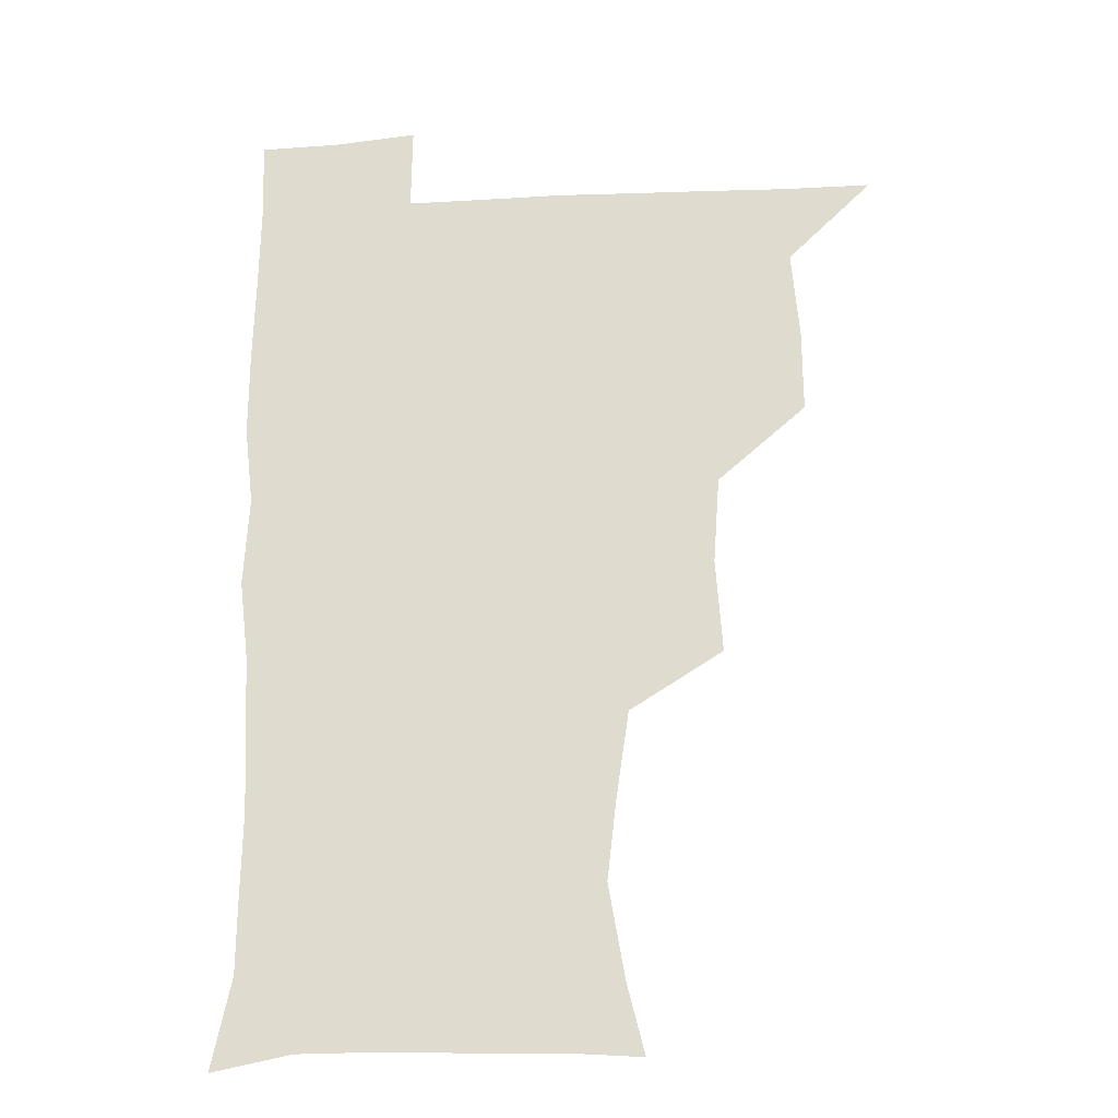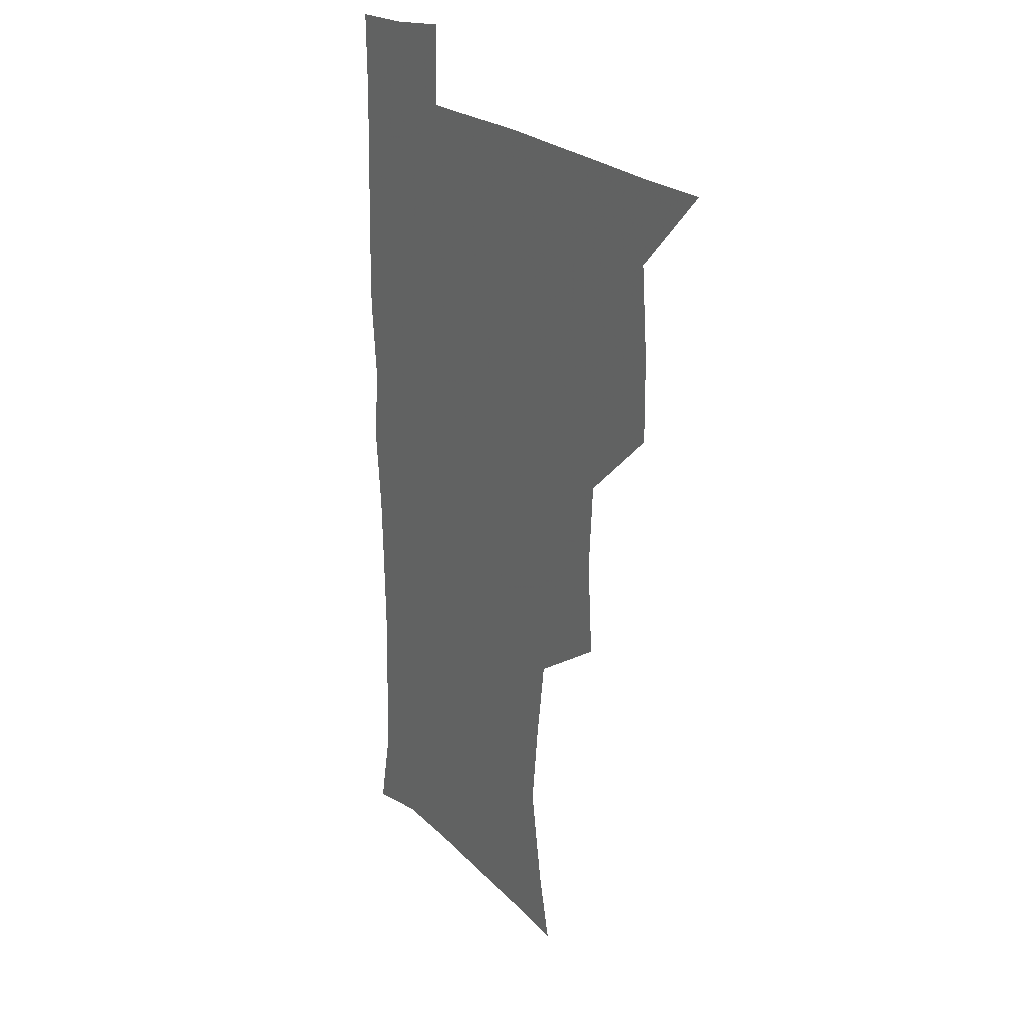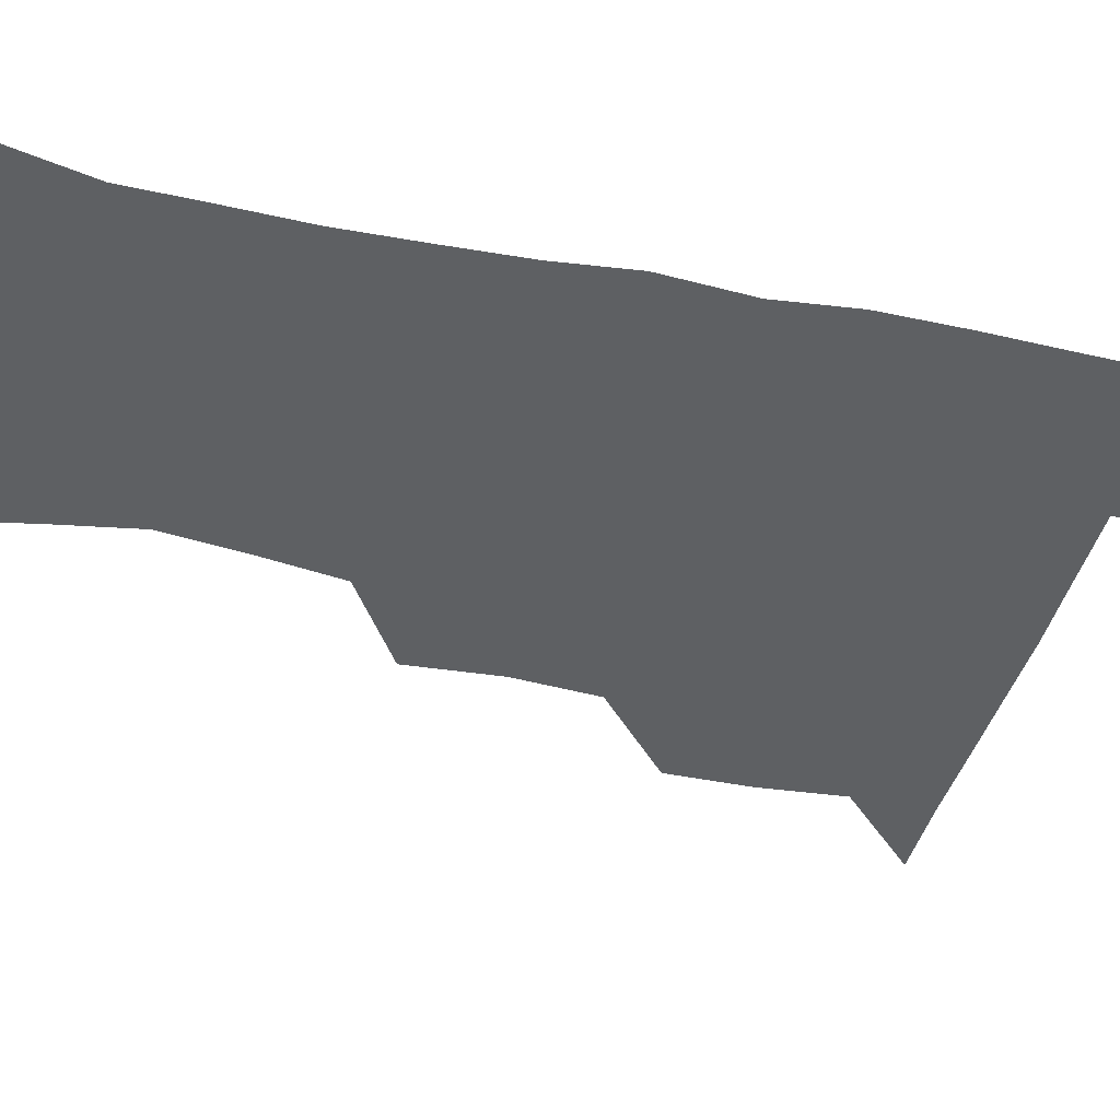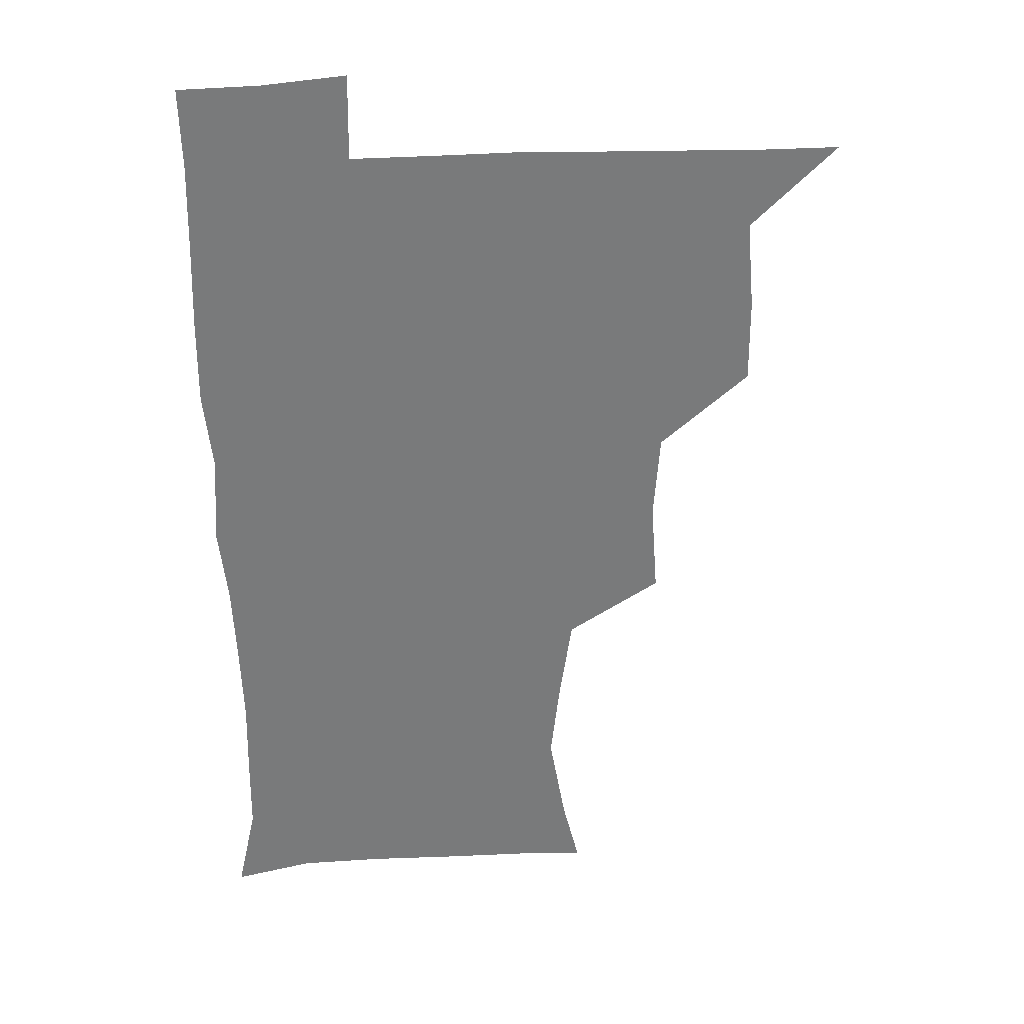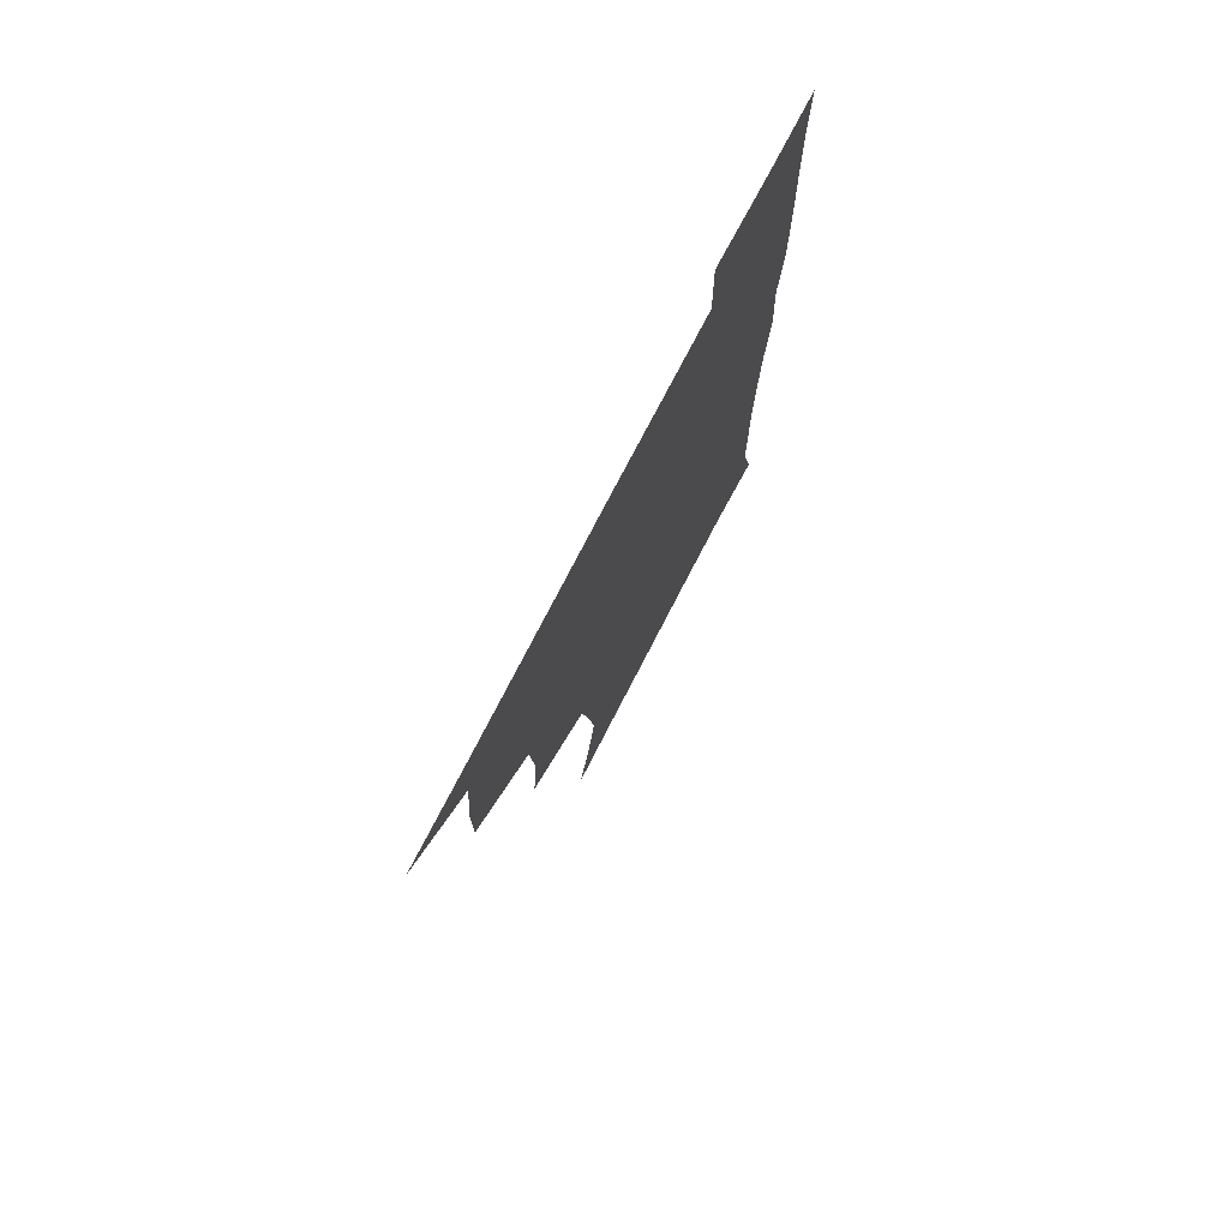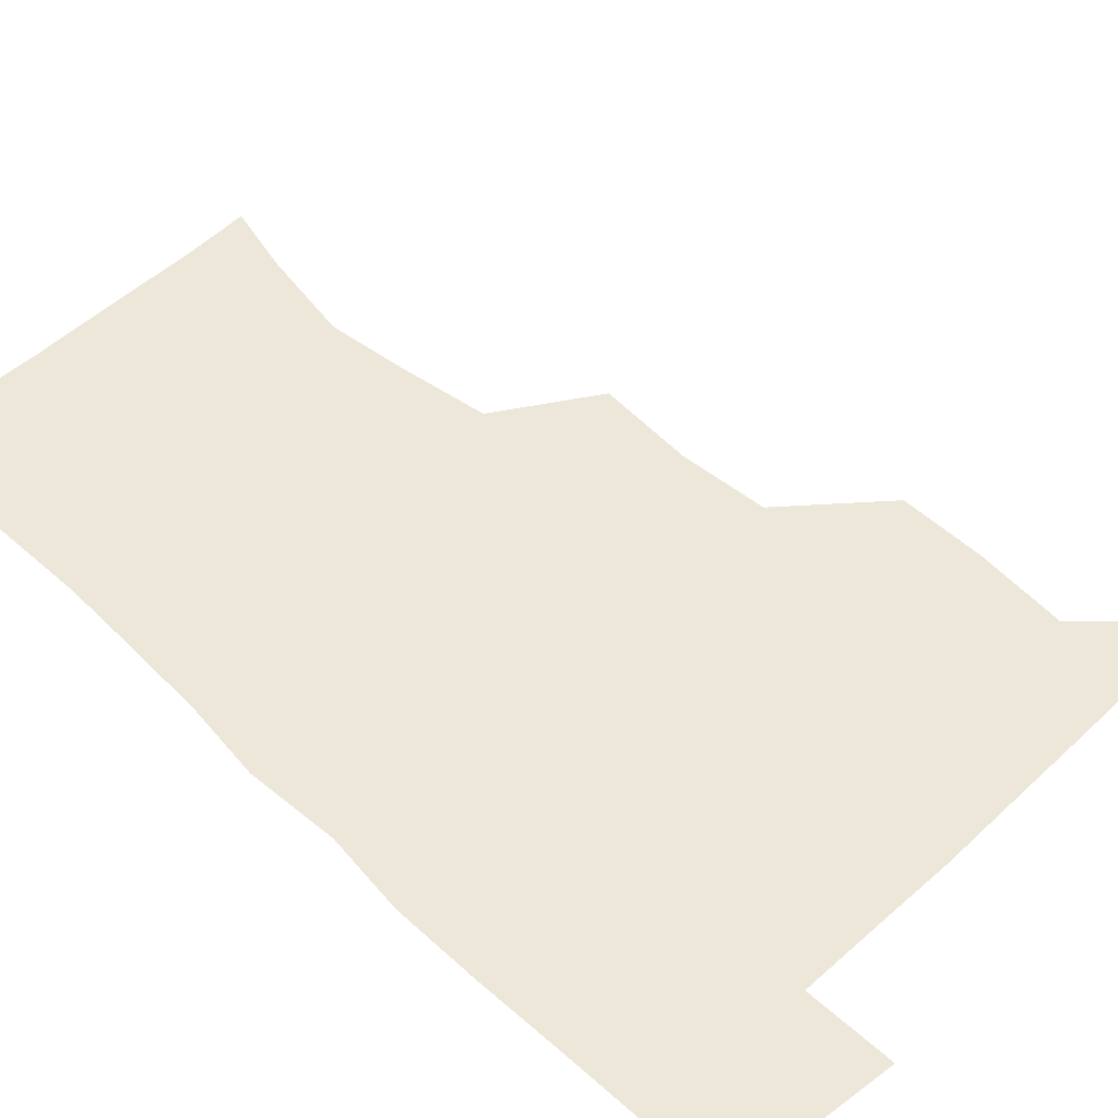
<metadata>
{"format":"obj","ext":"obj","renderer":"f3d","projection":"perspective","resolution":1024,"background":"white","views":[{"elev":-22.2,"azim":-174.7,"up":"+Y"},{"elev":21.4,"azim":-120.8,"up":"+Y"},{"elev":-42.6,"azim":75.8,"up":"+Z"},{"elev":32.3,"azim":175.2,"up":"+Y"},{"elev":76.9,"azim":-62.5,"up":"+Y"},{"elev":50.1,"azim":135.4,"up":"+Z"}]}
</metadata>
<code>
v 480.4 509.3 0
v 508.9 414.6 0
v 509.1 446 0
v 512 478.9 0
v 513 509.3 0
v 541.7 318.8 0
v 544.2 353.9 0
v 541.9 386.2 0
v 541.9 419.6 0
v 544.9 452.4 0
v 544.2 481.2 0
v 542.7 510.1 0
v 571.8 173.8 0
v 578.2 199.5 0
v 584.4 234.7 0
v 581 264.5 0
v 576.3 297.1 0
v 575.7 332.6 0
v 574.3 362.6 0
v 573.7 393.6 0
v 574.6 425 0
v 574.4 453.8 0
v 573.3 481.9 0
v 572 510.7 0
v 596.8 175.4 0
v 608.3 216 0
v 607.1 241.3 0
v 606 273.9 0
v 604.2 305.2 0
v 603.4 335.9 0
v 602.6 365.2 0
v 602.3 395.2 0
v 603.1 426.2 0
v 603 454.4 0
v 602.5 482.3 0
v 601.1 511.4 0
v 627.8 176 0
v 632.9 217.3 0
v 633.1 247.8 0
v 632.4 277.8 0
v 631.4 308 0
v 630.9 337.8 0
v 630.9 368.7 0
v 630.8 397.3 0
v 630.9 426 0
v 631.2 454.8 0
v 631.3 482.5 0
v 631 511.1 0
v 661.5 177 0
v 659.7 215.9 0
v 659.4 245.2 0
v 658.3 278 0
v 657.9 308.4 0
v 658.2 337 0
v 658 367.8 0
v 658.2 396.9 0
v 658.7 425.5 0
v 659 454.4 0
v 659.8 482.6 0
v 660.5 511 0
v 660 542.6 0
v 692.9 176.8 0
v 686.8 212.7 0
v 685.7 243.2 0
v 685.1 273.8 0
v 685.1 304.1 0
v 685.2 334.6 0
v 686.4 363.4 0
v 687.8 392.2 0
v 687.5 422.9 0
v 687.7 452.6 0
v 688.5 481.9 0
v 689 511.2 0
v 690.8 539.8 0
v 722.2 170.8 0
v 715 204.3 0
v 714.8 232.3 0
v 714.2 262.5 0
v 715.3 292.4 0
v 716.7 322.7 0
v 720.1 351.6 0
v 718.1 384.9 0
v 721.4 414.3 0
v 721.2 445.7 0
v 720.3 477.7 0
v 719.7 509.4 0
v 720.6 539.1 0
f 4 5 1
f 8 9 2
f 2 9 3
f 9 10 3
f 3 10 4
f 10 11 4
f 4 11 5
f 11 12 5
f 17 18 6
f 6 18 7
f 18 19 7
f 7 19 8
f 19 20 8
f 8 20 9
f 20 21 9
f 9 21 10
f 21 22 10
f 10 22 11
f 22 23 11
f 11 23 12
f 23 24 12
f 13 25 14
f 25 26 14
f 14 26 15
f 26 27 15
f 15 27 16
f 27 28 16
f 16 28 17
f 28 29 17
f 17 29 18
f 29 30 18
f 18 30 19
f 30 31 19
f 19 31 20
f 31 32 20
f 20 32 21
f 32 33 21
f 21 33 22
f 33 34 22
f 22 34 23
f 34 35 23
f 23 35 24
f 35 36 24
f 25 37 26
f 37 38 26
f 26 38 27
f 38 39 27
f 27 39 28
f 39 40 28
f 28 40 29
f 40 41 29
f 29 41 30
f 41 42 30
f 30 42 31
f 42 43 31
f 31 43 32
f 43 44 32
f 32 44 33
f 44 45 33
f 33 45 34
f 45 46 34
f 34 46 35
f 46 47 35
f 35 47 36
f 47 48 36
f 37 49 38
f 49 50 38
f 38 50 39
f 50 51 39
f 39 51 40
f 51 52 40
f 40 52 41
f 52 53 41
f 41 53 42
f 53 54 42
f 42 54 43
f 54 55 43
f 43 55 44
f 55 56 44
f 44 56 45
f 56 57 45
f 45 57 46
f 57 58 46
f 46 58 47
f 58 59 47
f 47 59 48
f 59 60 48
f 49 62 50
f 62 63 50
f 50 63 51
f 63 64 51
f 51 64 52
f 64 65 52
f 52 65 53
f 65 66 53
f 53 66 54
f 66 67 54
f 54 67 55
f 67 68 55
f 55 68 56
f 68 69 56
f 56 69 57
f 69 70 57
f 57 70 58
f 70 71 58
f 58 71 59
f 71 72 59
f 59 72 60
f 72 73 60
f 60 73 61
f 73 74 61
f 62 75 63
f 75 76 63
f 63 76 64
f 76 77 64
f 64 77 65
f 77 78 65
f 65 78 66
f 78 79 66
f 66 79 67
f 79 80 67
f 67 80 68
f 80 81 68
f 68 81 69
f 81 82 69
f 69 82 70
f 82 83 70
f 70 83 71
f 83 84 71
f 71 84 72
f 84 85 72
f 72 85 73
f 85 86 73
f 73 86 74
f 86 87 74

</code>
